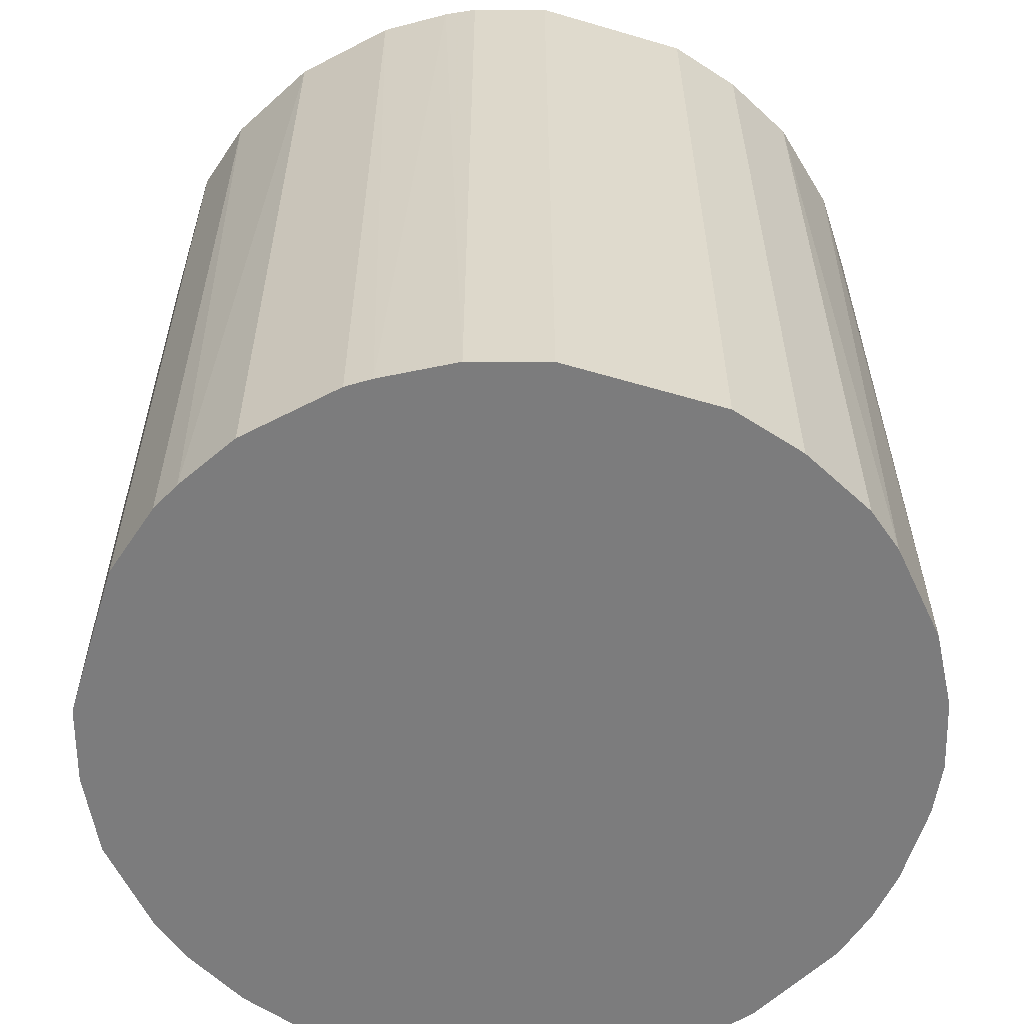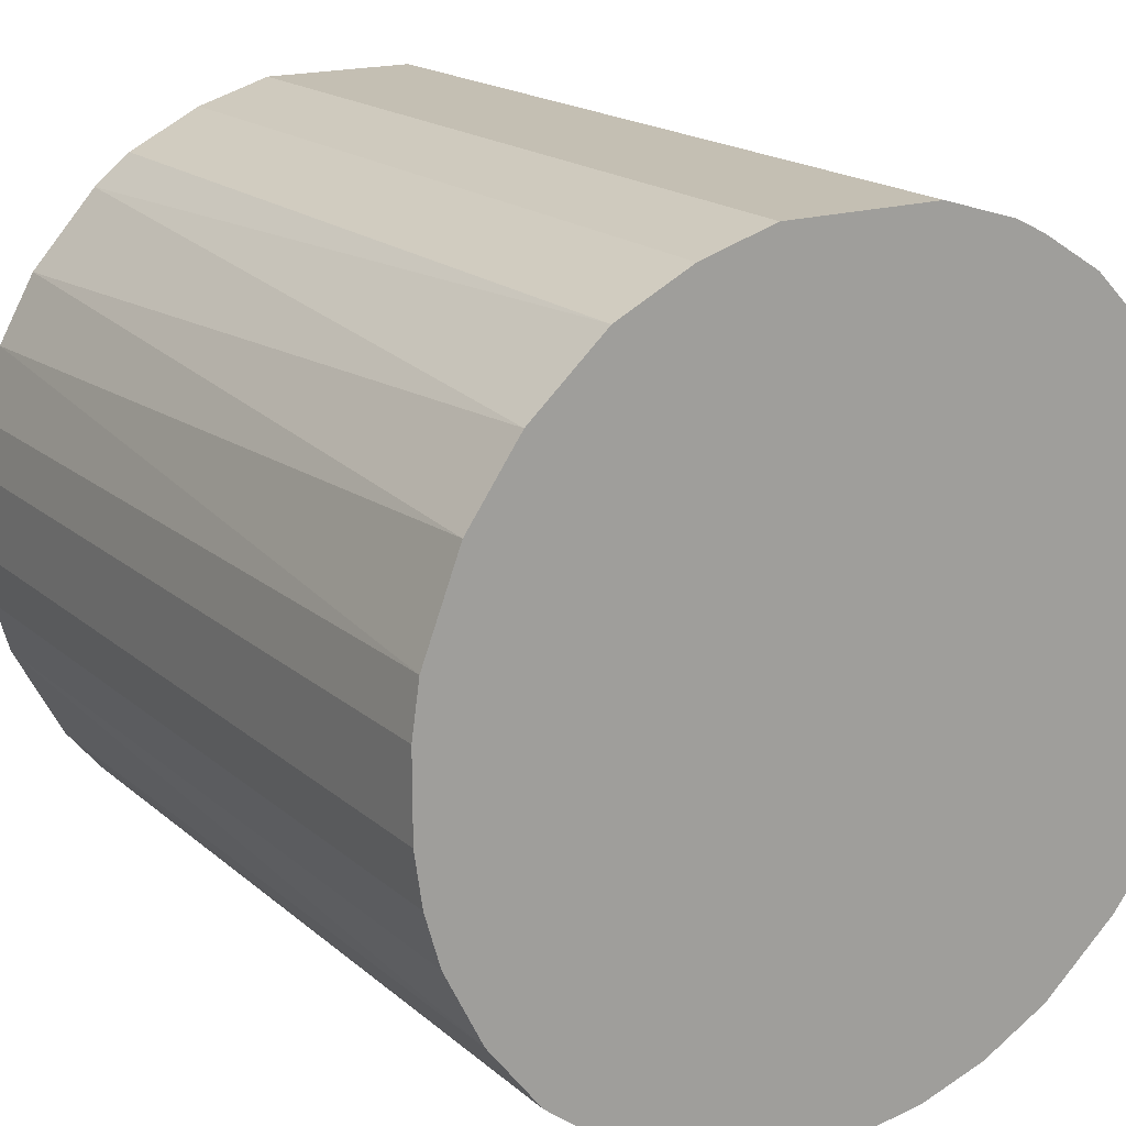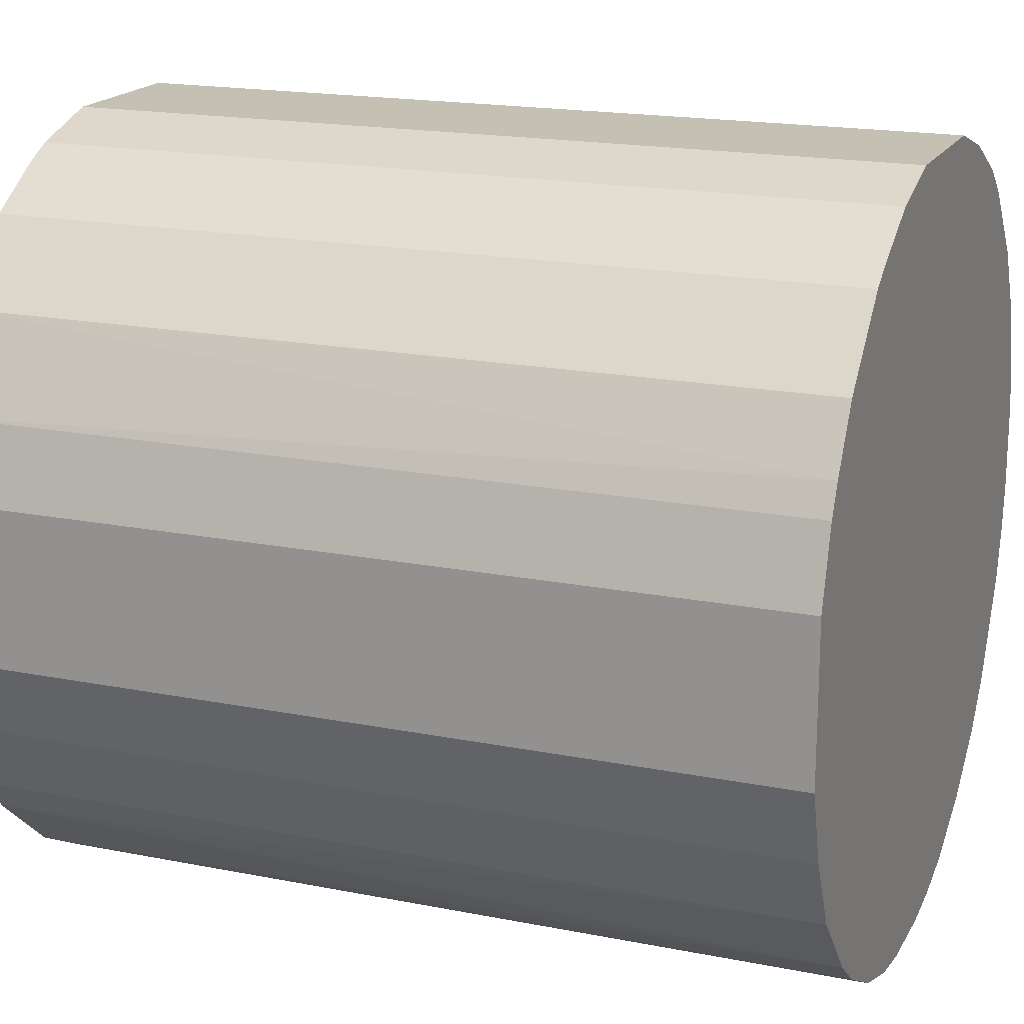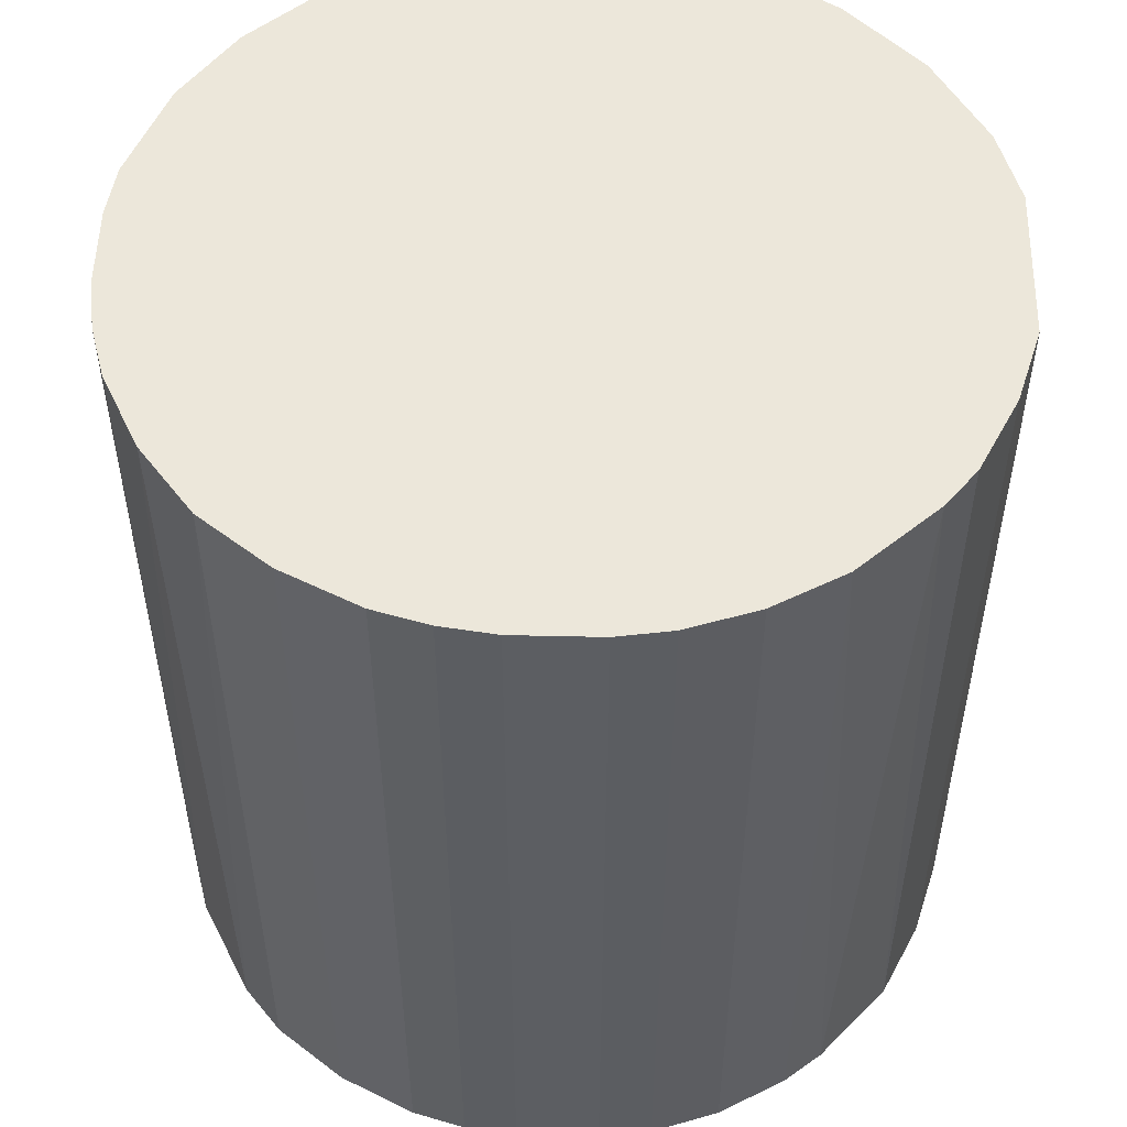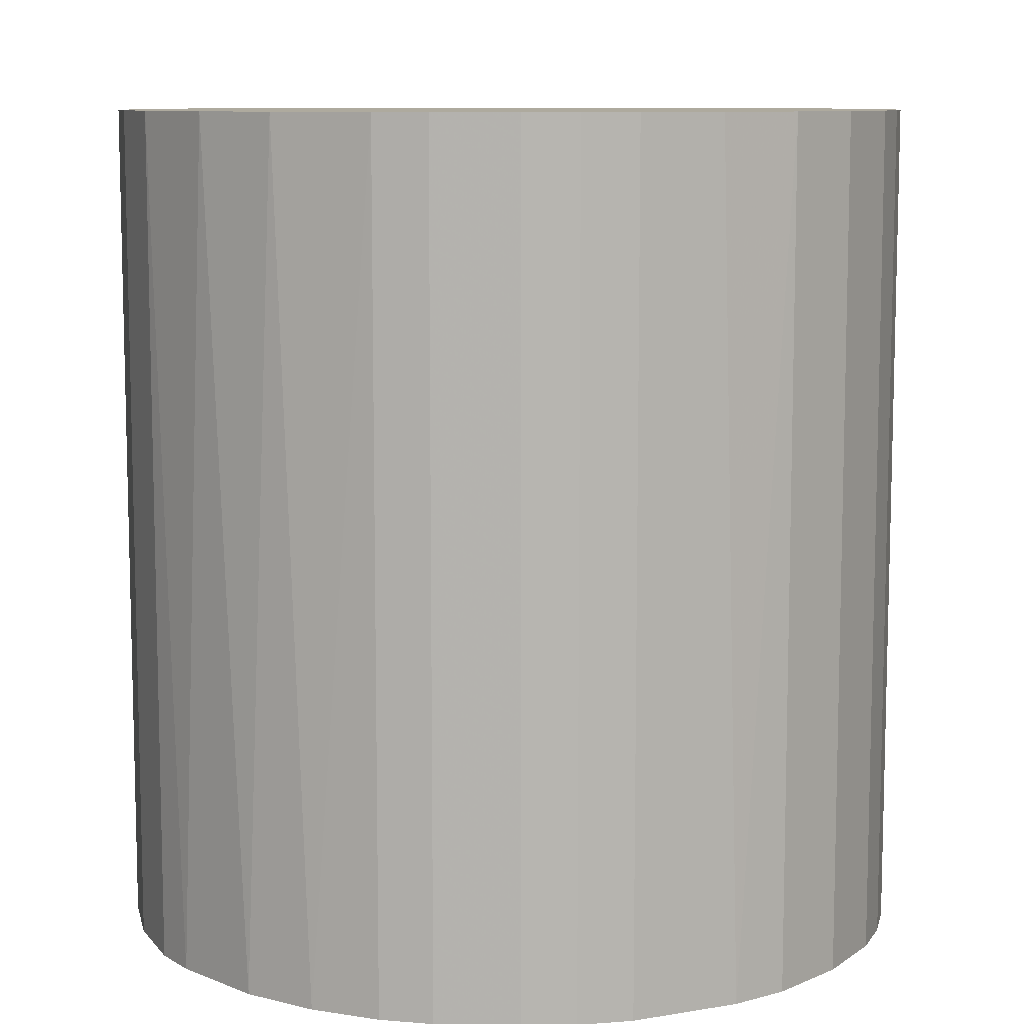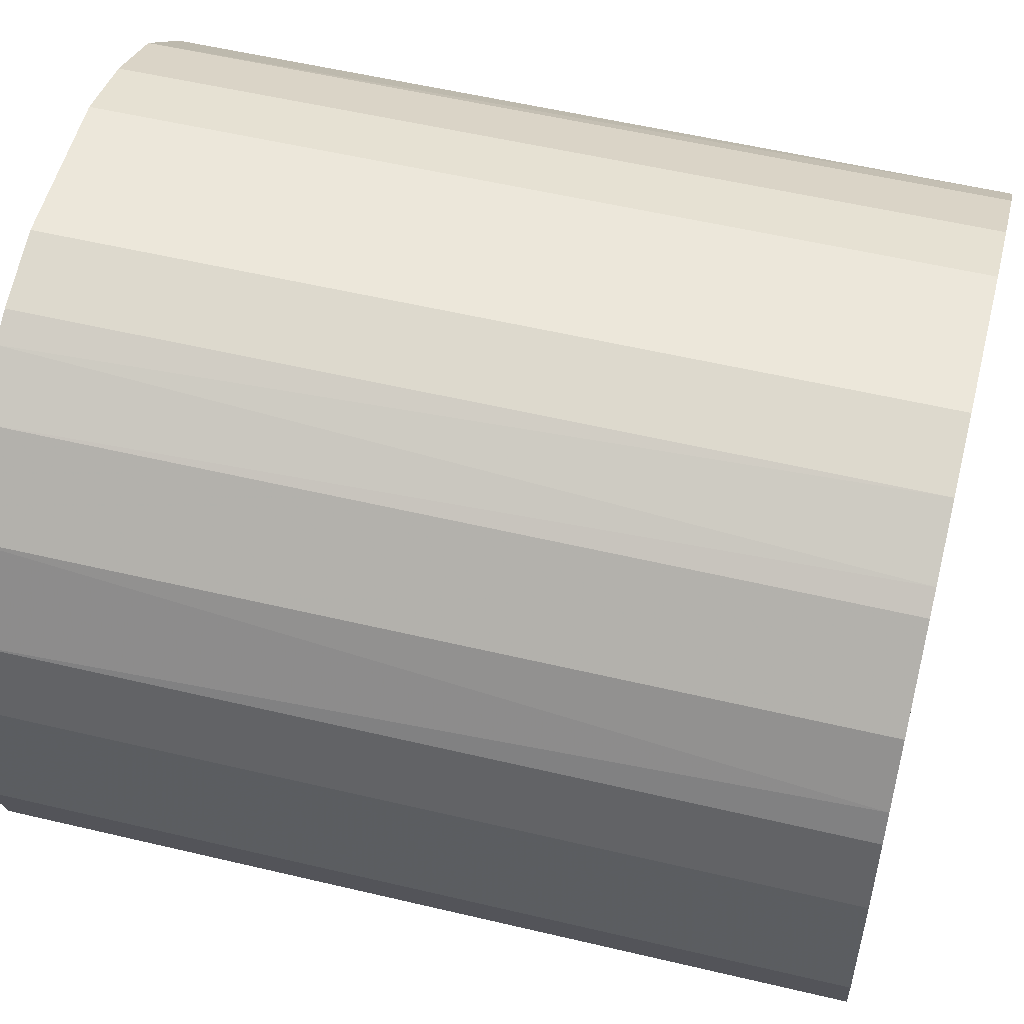
<metadata>
{"format":"obj","ext":"obj","renderer":"f3d","projection":"perspective","resolution":1024,"background":"white","views":[{"elev":-58.8,"azim":163.1,"up":"+Z"},{"elev":17.9,"azim":-32.2,"up":"+Y"},{"elev":18.2,"azim":111.1,"up":"+Y"},{"elev":52.3,"azim":1.4,"up":"+Z"},{"elev":9.3,"azim":-85.8,"up":"+Z"},{"elev":54.1,"azim":104.2,"up":"+Y"}]}
</metadata>
<code>
o convex_0
v -0.02363 -0.005534 -0.02557
v 0.02388 0.00487 0.02557
v 0.02251 0.009392 0.02557
v -0.02273 -0.008698 0.02557
v 0.009847 -0.02228 -0.02557
v 0.00487 0.02388 -0.02557
v -0.01368 0.02025 0.02557
v -0.002365 -0.02409 0.02557
v 0.02388 0.00487 -0.02557
v 0.02025 -0.01368 0.02557
v -0.02001 0.01391 -0.02557
v -0.01323 -0.02046 -0.02557
v 0.0112 0.02161 0.02557
v -0.02363 0.005772 0.02557
v 0.02251 -0.009154 -0.02557
v 0.01935 0.01482 -0.02557
v -0.004628 0.02388 -0.02557
v -0.0173 -0.0173 0.02557
v -0.004628 0.02388 0.02557
v 0.009847 -0.02228 0.02557
v 0.002607 -0.02409 -0.02557
v -0.01956 -0.01458 -0.02557
v 0.02388 -0.004628 0.02557
v 0.01618 -0.01821 -0.02557
v -0.02363 0.005772 -0.02557
v -0.01368 0.02025 -0.02557
v -0.02137 0.01166 0.02557
v 0.01347 0.02025 -0.02557
v 0.01935 0.01482 0.02557
v -0.008703 -0.02273 0.02557
v -0.005534 -0.02363 -0.02557
v 0.00487 0.02388 0.02557
v -0.02409 -0.002365 0.02557
v 0.01392 -0.02001 0.02557
v 0.02388 -0.004628 -0.02557
v 0.005772 -0.02363 0.02557
v -0.01821 0.01618 0.02557
v 0.01482 0.01935 0.02557
v 0.02025 -0.01368 -0.02557
v -0.009154 0.02251 0.02557
v -0.02409 0.002607 -0.02557
v 0.02161 0.0112 -0.02557
v 0.009396 0.02251 -0.02557
v -0.02046 -0.01323 0.02557
v -0.02273 -0.008698 -0.02557
v -0.01323 -0.02046 0.02557
v -0.02228 0.009842 -0.02557
v -0.009154 0.02251 -0.02557
v 0.02251 -0.009154 0.02557
v -0.0173 -0.0173 -0.02557
v 0.01844 -0.01594 0.02557
v -0.01594 0.01844 -0.02557
v -0.008703 -0.02273 -0.02557
v 0.005772 -0.02363 -0.02557
v 0.002607 -0.02409 0.02557
v -0.002365 -0.02409 -0.02557
v -0.02409 0.002607 0.02557
v -0.02409 -0.002365 -0.02557
v 0.01392 -0.02001 -0.02557
v 0.01482 0.01935 -0.02557
v 0.009396 0.02251 0.02557
v 0.02251 0.009392 -0.02557
v -0.02363 -0.005534 0.02557
v -0.005534 -0.02363 0.02557
f 30 31 64
f 2 3 4
f 5 1 6
f 4 3 7
f 2 4 8
f 3 2 9
f 5 6 9
f 2 8 10
f 6 1 11
f 1 5 12
f 7 3 13
f 4 7 14
f 5 9 15
f 9 6 16
f 6 11 17
f 8 4 18
f 7 13 19
f 6 17 19
f 10 8 20
f 12 5 21
f 1 12 22
f 9 2 23
f 2 10 23
f 5 15 24
f 11 1 25
f 17 11 26
f 14 7 27
f 16 6 28
f 13 3 29
f 8 18 30
f 12 21 31
f 6 19 32
f 19 13 32
f 4 14 33
f 20 5 34
f 10 20 34
f 15 9 35
f 9 23 35
f 23 15 35
f 5 20 36
f 20 8 36
f 27 7 37
f 11 27 37
f 28 13 38
f 29 16 38
f 13 29 38
f 15 10 39
f 24 15 39
f 7 19 40
f 19 17 40
f 26 7 40
f 25 1 41
f 14 25 41
f 9 16 42
f 16 29 42
f 29 3 42
f 28 6 43
f 13 28 43
f 6 32 43
f 18 4 44
f 22 18 44
f 22 44 45
f 4 1 45
f 1 22 45
f 44 4 45
f 18 12 46
f 30 18 46
f 12 30 46
f 11 25 47
f 25 14 47
f 27 11 47
f 14 27 47
f 17 26 48
f 40 17 48
f 26 40 48
f 10 15 49
f 23 10 49
f 15 23 49
f 12 18 50
f 22 12 50
f 18 22 50
f 10 34 51
f 34 24 51
f 39 10 51
f 24 39 51
f 7 26 52
f 26 11 52
f 37 7 52
f 11 37 52
f 30 12 53
f 12 31 53
f 31 30 53
f 21 5 54
f 5 36 54
f 36 21 54
f 8 21 55
f 36 8 55
f 21 36 55
f 21 8 56
f 31 21 56
f 8 31 56
f 33 14 57
f 14 41 57
f 41 33 57
f 1 33 58
f 41 1 58
f 33 41 58
f 5 24 59
f 34 5 59
f 24 34 59
f 16 28 60
f 28 38 60
f 38 16 60
f 32 13 61
f 13 43 61
f 43 32 61
f 3 9 62
f 42 3 62
f 9 42 62
f 1 4 63
f 33 1 63
f 4 33 63
f 8 30 64
f 31 8 64

</code>
